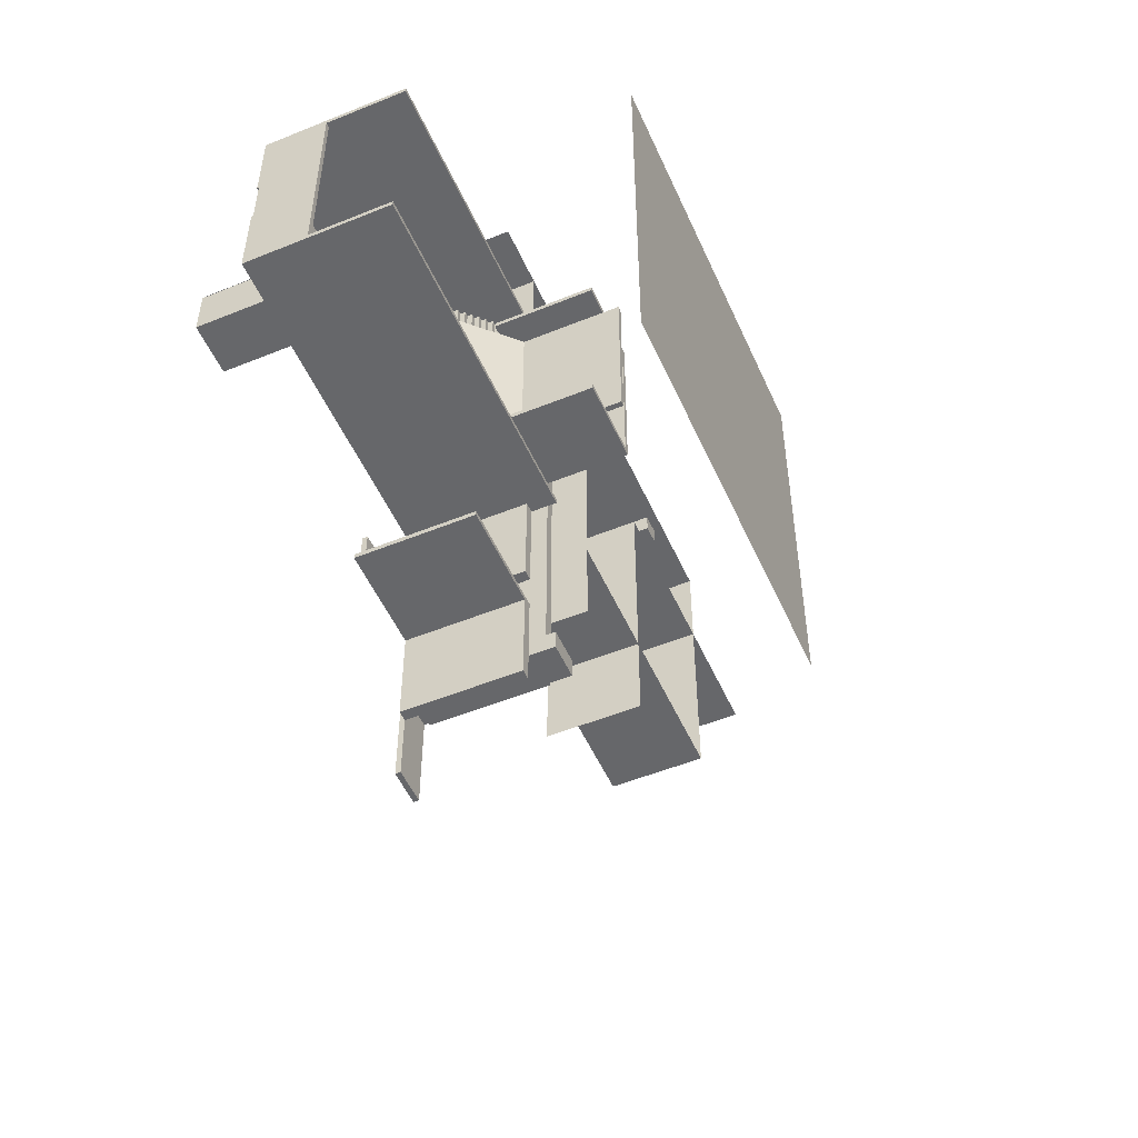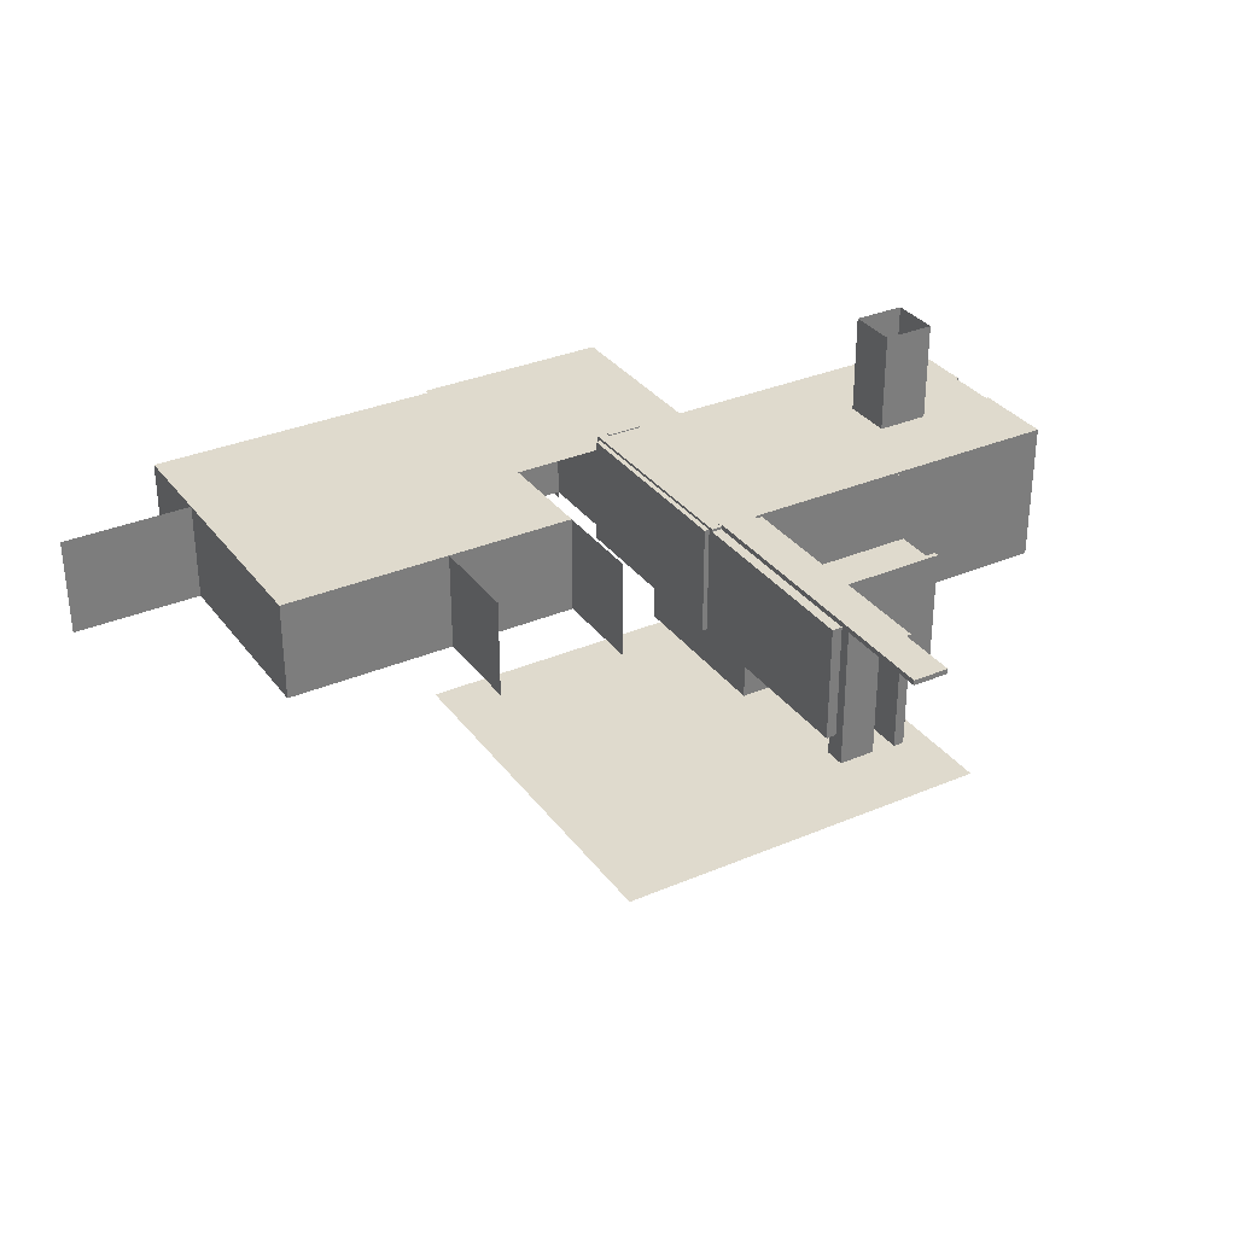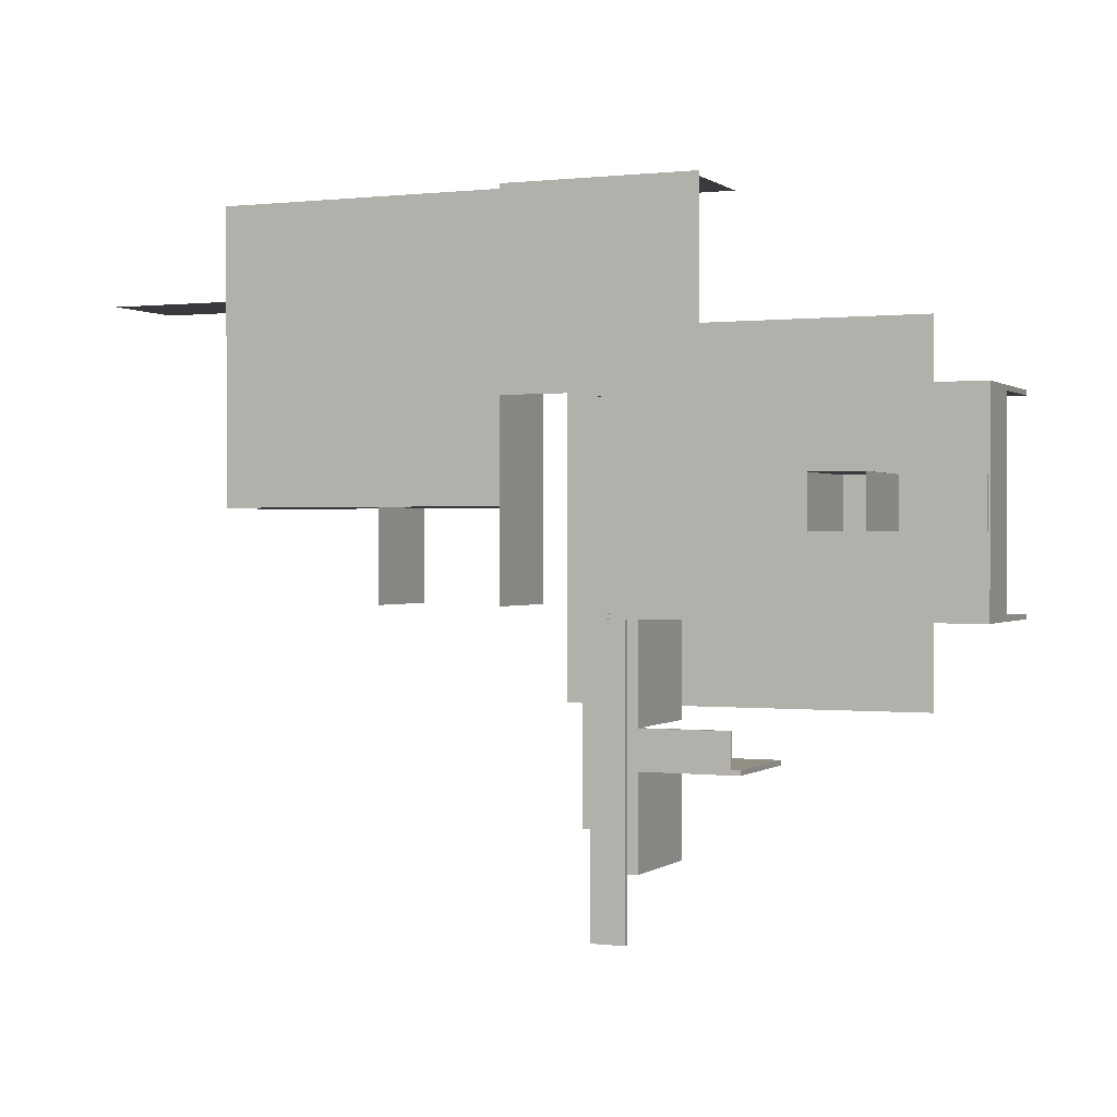
<metadata>
{"format":"obj","ext":"obj","renderer":"f3d","projection":"perspective","resolution":1024,"background":"white","views":[{"elev":-52.1,"azim":-66.3,"up":"+Z"},{"elev":32.6,"azim":149.4,"up":"+Y"},{"elev":0.3,"azim":-156.5,"up":"+Z"}]}
</metadata>
<code>
o Cube.017_Cube.040
v 54 -5.5 26.25
v 54 4.5 26.25
v 54 -5.5 24.25
v 54 4.5 24.25
v 56 -5.5 26.25
v 56 4.5 26.25
v 56 -5.5 24.25
v 56 4.5 24.25
f 1 2 4 3
f 3 4 8 7
f 7 8 6 5
f 5 6 2 1
f 3 7 5 1
f 8 4 2 6
o Plane.005_Plane
v 37 4.5 30
v 67 4.5 30
v 37 4.5 0
v 67 4.5 0
f 9 10 12 11
o Cube.003_Cube.009
v 13.5 5.25 -20.5
v 13.5 5.75 -20.5
v 13.5 5.25 -24
v 13.5 5.75 -24
v 23.5 5.25 -20.5
v 23.5 5.75 -20.5
v 23.5 5.25 -24
v 23.5 5.75 -24
f 19 20 18 17
f 17 18 14 13
f 15 19 17 13
f 20 16 14 18
f 13 14 16 15
f 15 16 20 19
o Cube.001_Cube.017
v 23.5 1.11 10.5
v 23.5 6.11 10.5
v 23.5 1.11 10
v 23.5 6.11 10
v 27 1.11 10.5
v 27 6.11 10.5
v 27 1.11 10
v 27 6.11 10
f 23 24 28 27
f 25 26 22 21
f 28 24 22 26
f 21 22 24 23
f 27 28 26 25
f 23 27 25 21
o Cube_Cube.004
v 8 -2 10
v 8 0 10
v 8 -2 -10
v 8 0 -10
v 10 -2 10
v 10 0 10
v 10 -2 -10
v 10 0 -10
f 35 36 34 33
f 29 30 32 31
f 31 32 36 35
f 33 34 30 29
f 31 35 33 29
f 36 32 30 34
o EntranceStairHead_Cube.012
v 11 -0.25 -10
v 11 -0.25 10
v 9 -0.25 10
v 9 -0.25 -10
v 11 0.25 -10
v 11 0.25 10
v 9 0.25 10
v 9 0.25 -10
f 38 42 43 39
f 39 43 44 40
f 41 37 40 44
f 37 38 39 40
f 41 44 43 42
f 37 41 42 38
o Entrance_Ramp_Cube.036
v 17.36 -7.712 -8
v 17.36 -7.712 8
v 10.29 -0.6412 8
v 10.29 -0.6412 -8
v 17.71 -7.359 -8
v 17.71 -7.359 8
v 10.64 -0.2877 8
v 10.64 -0.2877 -8
f 45 46 47 48
f 49 52 51 50
f 45 49 50 46
f 46 50 51 47
f 47 51 52 48
f 49 45 48 52
o Entrance_Floor.002_Cube.041
v 22.5 -5.75 8
v 22.5 -5.75 10
v 15.5 -5.75 10
v 15.5 -5.75 8
v 22.5 -5.25 8
v 22.5 -5.25 10
v 15.5 -5.25 10
v 15.5 -5.25 8
f 57 60 59 58
f 57 53 56 60
f 53 54 55 56
f 53 57 58 54
f 54 58 59 55
f 55 59 60 56
o Entrance_Floor.004_Cube.043
v 22.5 -15.75 -8.5
v 22.5 -15.75 -8
v 14.5 -15.75 -8
v 14.5 -15.75 -8.5
v 22.5 -5.75 -8.5
v 22.5 -5.75 -8
v 14.5 -5.75 -8
v 14.5 -5.75 -8.5
f 61 62 63 64
f 65 68 67 66
f 61 65 66 62
f 62 66 67 63
f 63 67 68 64
f 65 61 64 68
o Entrance_Floor.005_Cube.044
v 17.71 -17.38 -8
v 17.71 -17.38 8
v 17.21 -17.38 8
v 17.21 -17.38 -8
v 17.71 -7.381 -8
v 17.71 -7.381 8
v 17.21 -7.381 8
v 17.21 -7.381 -8
f 69 70 71 72
f 73 76 75 74
f 69 73 74 70
f 70 74 75 71
f 71 75 76 72
f 73 69 72 76
o Entrance_Floor.006_Cube.045
v 22.5 -15.75 -8
v 22.5 -15.75 8
v 22 -15.75 8
v 22 -15.75 -8
v 22.5 -5.25 -8
v 22.5 -5.25 8
v 22 -5.25 8
v 22 -5.25 -8
f 81 84 83 82
f 79 83 84 80
f 77 78 79 80
f 77 81 82 78
f 78 82 83 79
f 81 77 80 84
o Entrance_Floor.009_Cube.003
v 28 -5.75 -10
v 28 -5.75 10
v 27 -5.75 10
v 27 -5.75 -10
v 28 -5.25 -10
v 28 -5.25 10
v 27 -5.25 10
v 27 -5.25 -10
f 89 92 91 90
f 87 91 92 88
f 85 86 87 88
f 85 89 90 86
f 86 90 91 87
f 89 85 88 92
o EntranceStairPart.000_Cube.006
v 16 -5.25 -10
v 16 -5.25 -8
v 15 -5.25 -8
v 15 -5.25 -10
v 16 -4.75 -10
v 16 -4.75 -8
v 15 -4.75 -8
v 15 -4.75 -10
v 11.5 -0.75 -10
v 11.5 -0.75 -8
v 10.5 -0.75 -8
v 10.5 -0.75 -10
v 11.5 -0.25 -10
v 11.5 -0.25 -8
v 10.5 -0.25 -8
v 10.5 -0.25 -10
v 12 -1.25 -10
v 12 -1.25 -8
v 11 -1.25 -8
v 11 -1.25 -10
v 12 -0.75 -10
v 12 -0.75 -8
v 11 -0.75 -8
v 11 -0.75 -10
v 12.5 -1.75 -10
v 12.5 -1.75 -8
v 11.5 -1.75 -8
v 11.5 -1.75 -10
v 12.5 -1.25 -10
v 12.5 -1.25 -8
v 11.5 -1.25 -8
v 11.5 -1.25 -10
v 13 -2.25 -10
v 13 -2.25 -8
v 12 -2.25 -8
v 12 -2.25 -10
v 13 -1.75 -10
v 13 -1.75 -8
v 12 -1.75 -8
v 12 -1.75 -10
v 13.5 -2.75 -10
v 13.5 -2.75 -8
v 12.5 -2.75 -8
v 12.5 -2.75 -10
v 13.5 -2.25 -10
v 13.5 -2.25 -8
v 12.5 -2.25 -8
v 12.5 -2.25 -10
v 14 -3.25 -10
v 14 -3.25 -8
v 13 -3.25 -8
v 13 -3.25 -10
v 14 -2.75 -10
v 14 -2.75 -8
v 13 -2.75 -8
v 13 -2.75 -10
v 14.5 -3.75 -10
v 14.5 -3.75 -8
v 13.5 -3.75 -8
v 13.5 -3.75 -10
v 14.5 -3.25 -10
v 14.5 -3.25 -8
v 13.5 -3.25 -8
v 13.5 -3.25 -10
v 15 -4.25 -10
v 15 -4.25 -8
v 14 -4.25 -8
v 14 -4.25 -10
v 15 -3.75 -10
v 15 -3.75 -8
v 14 -3.75 -8
v 14 -3.75 -10
v 15.5 -4.75 -10
v 15.5 -4.75 -8
v 14.5 -4.75 -8
v 14.5 -4.75 -10
v 15.5 -4.25 -10
v 15.5 -4.25 -8
v 14.5 -4.25 -8
v 14.5 -4.25 -10
f 105 108 107 106
f 101 105 106 102
f 102 106 107 103
f 105 101 104 108
f 101 102 103 104
f 103 107 108 104
f 97 100 99 98
f 93 97 98 94
f 94 98 99 95
f 97 93 96 100
f 93 94 95 96
f 95 99 100 96
f 109 110 111 112
f 113 116 115 114
f 109 113 114 110
f 110 114 115 111
f 113 109 112 116
f 111 115 116 112
f 121 124 123 122
f 117 121 122 118
f 118 122 123 119
f 121 117 120 124
f 117 118 119 120
f 119 123 124 120
f 129 132 131 130
f 125 129 130 126
f 126 130 131 127
f 129 125 128 132
f 125 126 127 128
f 127 131 132 128
f 137 140 139 138
f 133 137 138 134
f 134 138 139 135
f 137 133 136 140
f 133 134 135 136
f 135 139 140 136
f 145 148 147 146
f 141 145 146 142
f 142 146 147 143
f 145 141 144 148
f 141 142 143 144
f 143 147 148 144
f 149 150 151 152
f 153 156 155 154
f 149 153 154 150
f 150 154 155 151
f 153 149 152 156
f 151 155 156 152
f 161 164 163 162
f 157 161 162 158
f 158 162 163 159
f 161 157 160 164
f 157 158 159 160
f 159 163 164 160
f 169 172 171 170
f 165 169 170 166
f 166 170 171 167
f 169 165 168 172
f 165 166 167 168
f 167 171 172 168
o Entrance_Floor.003_Cube.014
v 22.5 -15.75 8
v 22.5 -15.75 8.5
v 14.5 -15.75 8.5
v 14.5 -15.75 8
v 22.5 -5.75 8
v 22.5 -5.75 8.5
v 14.5 -5.75 8.5
v 14.5 -5.75 8
f 173 174 175 176
f 177 180 179 178
f 173 177 178 174
f 174 178 179 175
f 175 179 180 176
f 177 173 176 180
o Entrance_Floor.007_Cube.015
v 22.5 -5.75 -10
v 22.5 -5.75 -8
v 15.5 -5.75 -8
v 15.5 -5.75 -10
v 22.5 -5.25 -10
v 22.5 -5.25 -8
v 15.5 -5.25 -8
v 15.5 -5.25 -10
f 185 188 187 186
f 182 186 187 183
f 181 182 183 184
f 181 185 186 182
f 183 187 188 184
f 185 181 184 188
o Entrance_Floor.001_Cube.016
v 23.5 -5.75 -10
v 23.5 -5.75 10
v 22.5 -5.75 10
v 22.5 -5.75 -10
v 23.5 -5.25 -10
v 23.5 -5.25 10
v 22.5 -5.25 10
v 22.5 -5.25 -10
f 193 196 195 194
f 189 193 194 190
f 189 190 191 192
f 190 194 195 191
f 191 195 196 192
f 193 189 192 196
o Entrance_Wall.004_Cube.008
v 28 5.75 10.5
v 28 5.75 10
v 27 5.75 10
v 27 5.75 10.5
v 28 -5.75 10.5
v 28 -5.75 10
v 27 -5.75 10
v 27 -5.75 10.5
f 198 202 203 199
f 199 203 204 200
f 197 198 199 200
f 201 204 203 202
f 197 201 202 198
f 201 197 200 204
o Entrance_Wall.006_Cube.010
v 23.5 -8.25 10
v 23.5 -8.25 10.5
v -10.25 -8.25 10.5
v -10.25 -8.25 10
v 23.5 5.75 10
v 23.5 5.75 10.5
v -10.25 5.75 10.5
v -10.25 5.75 10
f 205 209 210 206
f 209 205 208 212
f 205 206 207 208
f 209 212 211 210
f 206 210 211 207
f 207 211 212 208
o Entrance_Wall.007_Cube.020
v 28 5.714 2.5
v 28 5.714 10.5
v -10.25 5.714 10.5
v -10.25 5.714 2.5
v 28 6.009 2.5
v 28 6.009 10.5
v -10.25 6.009 10.5
v -10.25 6.009 2.5
f 213 214 215 216
f 217 213 216 220
f 217 220 219 218
f 213 217 218 214
f 214 218 219 215
f 215 219 220 216
o Entrance_Wall.008_Cube.021
v 28 5.714 -10.5
v 28 5.714 -2.5
v -10.25 5.714 -2.5
v -10.25 5.714 -10.5
v 28 6.009 -10.5
v 28 6.009 -2.5
v -10.25 6.009 -2.5
v -10.25 6.009 -10.5
f 221 222 223 224
f 222 226 227 223
f 225 228 227 226
f 221 225 226 222
f 223 227 228 224
f 225 221 224 228
o Entrance_Wall.002_Cube.023
v 28 5.714 -2.5
v 28 5.714 2.5
v 3 5.714 2.5
v 3 5.714 -2.5
v 28 6.009 -2.5
v 28 6.009 2.5
v 3 6.009 2.5
v 3 6.009 -2.5
f 233 236 235 234
f 230 234 235 231
f 233 229 232 236
f 229 230 231 232
f 229 233 234 230
f 231 235 236 232
o Entrance_Wall.009_Cube.024
v -2.167 5.714 -2.5
v -2.167 5.714 2.5
v -10 5.714 2.5
v -10 5.714 -2.5
v -2.167 6.009 -2.5
v -2.167 6.009 2.5
v -10 6.009 2.5
v -10 6.009 -2.5
f 241 244 243 242
f 238 242 243 239
f 239 243 244 240
f 241 237 240 244
f 237 238 239 240
f 237 241 242 238
o Entrance_Wall.010_Cube.025
v -9.75 -0.25 -10
v -9.75 -0.25 10
v -10.25 -0.25 10
v -10.25 -0.25 -10
v -9.75 5.75 -10
v -9.75 5.75 10
v -10.25 5.75 10
v -10.25 5.75 -10
f 245 246 247 248
f 249 252 251 250
f 245 249 250 246
f 246 250 251 247
f 247 251 252 248
f 249 245 248 252
o Entrance_Wall.011_Cube.026
v 28.5 -5.25 -10
v 28.5 -5.25 10
v 28 -5.25 10
v 28 -5.25 -10
v 28.5 5.75 -10
v 28.5 5.75 10
v 28 5.75 10
v 28 5.75 -10
f 253 254 255 256
f 257 260 259 258
f 254 258 259 255
f 257 253 256 260
f 253 257 258 254
f 255 259 260 256
o EntranceStairPart.001_Cube.005
v 16 -5.25 8
v 16 -5.25 10
v 15 -5.25 10
v 15 -5.25 8
v 16 -4.75 8
v 16 -4.75 10
v 15 -4.75 10
v 15 -4.75 8
v 11.5 -0.75 8
v 11.5 -0.75 10
v 10.5 -0.75 10
v 10.5 -0.75 8
v 11.5 -0.25 8
v 11.5 -0.25 10
v 10.5 -0.25 10
v 10.5 -0.25 8
v 12 -1.25 8
v 12 -1.25 10
v 11 -1.25 10
v 11 -1.25 8
v 12 -0.75 8
v 12 -0.75 10
v 11 -0.75 10
v 11 -0.75 8
v 12.5 -1.75 8
v 12.5 -1.75 10
v 11.5 -1.75 10
v 11.5 -1.75 8
v 12.5 -1.25 8
v 12.5 -1.25 10
v 11.5 -1.25 10
v 11.5 -1.25 8
v 13 -2.25 8
v 13 -2.25 10
v 12 -2.25 10
v 12 -2.25 8
v 13 -1.75 8
v 13 -1.75 10
v 12 -1.75 10
v 12 -1.75 8
v 13.5 -2.75 8
v 13.5 -2.75 10
v 12.5 -2.75 10
v 12.5 -2.75 8
v 13.5 -2.25 8
v 13.5 -2.25 10
v 12.5 -2.25 10
v 12.5 -2.25 8
v 14 -3.25 8
v 14 -3.25 10
v 13 -3.25 10
v 13 -3.25 8
v 14 -2.75 8
v 14 -2.75 10
v 13 -2.75 10
v 13 -2.75 8
v 14.5 -3.75 8
v 14.5 -3.75 10
v 13.5 -3.75 10
v 13.5 -3.75 8
v 14.5 -3.25 8
v 14.5 -3.25 10
v 13.5 -3.25 10
v 13.5 -3.25 8
v 15 -4.25 8
v 15 -4.25 10
v 14 -4.25 10
v 14 -4.25 8
v 15 -3.75 8
v 15 -3.75 10
v 14 -3.75 10
v 14 -3.75 8
v 15.5 -4.75 8
v 15.5 -4.75 10
v 14.5 -4.75 10
v 14.5 -4.75 8
v 15.5 -4.25 8
v 15.5 -4.25 10
v 14.5 -4.25 10
v 14.5 -4.25 8
f 273 276 275 274
f 269 273 274 270
f 270 274 275 271
f 273 269 272 276
f 269 270 271 272
f 271 275 276 272
f 265 268 267 266
f 261 265 266 262
f 262 266 267 263
f 265 261 264 268
f 261 262 263 264
f 263 267 268 264
f 277 278 279 280
f 281 284 283 282
f 277 281 282 278
f 278 282 283 279
f 281 277 280 284
f 279 283 284 280
f 289 292 291 290
f 285 289 290 286
f 286 290 291 287
f 289 285 288 292
f 285 286 287 288
f 287 291 292 288
f 297 300 299 298
f 293 297 298 294
f 294 298 299 295
f 297 293 296 300
f 293 294 295 296
f 295 299 300 296
f 305 308 307 306
f 301 305 306 302
f 302 306 307 303
f 305 301 304 308
f 301 302 303 304
f 303 307 308 304
f 313 316 315 314
f 309 313 314 310
f 310 314 315 311
f 313 309 312 316
f 309 310 311 312
f 311 315 316 312
f 317 318 319 320
f 321 324 323 322
f 317 321 322 318
f 318 322 323 319
f 321 317 320 324
f 319 323 324 320
f 325 326 327 328
f 327 331 332 328
f 329 332 331 330
f 325 329 330 326
f 326 330 331 327
f 329 325 328 332
f 333 334 335 336
f 335 339 340 336
f 337 340 339 338
f 333 337 338 334
f 334 338 339 335
f 337 333 336 340
o Entrance_Wall.005_Cube.013
v 23.5 -8.25 -10.5
v 23.5 -8.25 -10
v -10.25 -8.25 -10
v -10.25 -8.25 -10.5
v 23.5 5.75 -10.5
v 23.5 5.75 -10
v -10.25 5.75 -10
v -10.25 5.75 -10.5
f 341 345 346 342
f 342 346 347 343
f 341 342 343 344
f 345 348 347 346
f 343 347 348 344
f 345 341 344 348
o Cube.002_Cube.018
v 3 6 2.5
v 3 16 2.5
v 2.5 6 2.5
v 2.5 16 2.5
v 3 6 -2.5
v 3 16 -2.5
v 2.5 6 -2.5
v 2.5 16 -2.5
f 353 354 350 349
l 351 349
l 350 352
l 353 355
l 356 354
o Entrance_Wall.000_Cube.019
v 23.5 -5.75 -20.5
v 23.5 -5.75 -10.5
v 22.5 -5.75 -10.5
v 22.5 -5.75 -20.5
v 23.5 5.75 -20.5
v 23.5 5.75 -10.5
v 22.5 5.75 -10.5
v 22.5 5.75 -20.5
f 358 362 363 359
f 359 363 364 360
f 357 361 362 358
f 357 358 359 360
f 361 364 363 362
f 361 357 360 364
o Entrance_Wall.001_Cube.001
v 28 -5.75 -30
v 28 -5.75 -10
v 27 -5.75 -10
v 27 -5.75 -30
v 28 5.75 -30
v 28 5.75 -10
v 27 5.75 -10
v 27 5.75 -30
f 366 370 371 367
f 367 371 372 368
f 365 366 367 368
f 369 372 371 370
f 365 369 370 366
f 369 365 368 372
o Entrance_Wall.003_Cube.011
v 22.5 -5.75 -24.5
v 22.5 -5.75 -24
v 12.5 -5.75 -24
v 12.5 -5.75 -24.5
v 22.5 5.75 -24.5
v 22.5 5.75 -24
v 12.5 5.75 -24
v 12.5 5.75 -24.5
f 374 378 379 375
f 375 379 380 376
f 373 377 378 374
f 373 374 375 376
f 377 380 379 378
f 377 373 376 380
o Cube.004_Cube.022
v 23.5 -8.25 -29
v 23.5 5.75 -29
v 23.5 -8.25 -31
v 23.5 5.75 -31
v 27 -8.25 -29
v 27 5.75 -29
v 27 -8.25 -31
v 27 5.75 -31
f 385 386 382 381
f 381 382 384 383
f 383 384 388 387
f 387 388 386 385
f 383 387 385 381
f 388 384 382 386
o Cube.005_Cube.027
v 23.5 5.75 -10.5
v 23.5 6.25 -10.5
v 23.5 5.75 -40.5
v 23.5 6.25 -40.5
v 27 5.75 -10.5
v 27 6.25 -10.5
v 27 5.75 -40.5
v 27 6.25 -40.5
f 393 394 390 389
f 391 395 393 389
f 396 392 390 394
f 389 390 392 391
f 391 392 396 395
f 395 396 394 393
o Entrance_Wall.012_Cube.029
v 23.5 -5.75 -34
v 23.5 -5.75 -24
v 22.5 -5.75 -24
v 22.5 -5.75 -34
v 23.5 5.75 -34
v 23.5 5.75 -24
v 22.5 5.75 -24
v 22.5 5.75 -34
f 397 401 402 398
f 398 402 403 399
f 399 403 404 400
f 397 398 399 400
f 401 404 403 402
f 401 397 400 404
o Plane.002_Plane.003
v 2.783 -25 19.49
v 42.78 -25 19.49
v 2.783 -25 -20.51
v 42.78 -25 -20.51
f 405 406 408 407
o Plane.003_Plane.004
v 27 -5.5 20.5
v 27 4.5 20.5
v 27 -5.5 10.5
v 27 4.5 10.5
f 409 410 412 411
o Plane.004_Plane.006
v 23.5 4.5 30.5
v 23.5 -5.5 30.5
v 23.5 4.5 10.5
v 23.5 -5.5 10.5
f 413 414 416 415
o Cube.008_Cube.033
v -2.2 6 2.5
v -2.2 16 2.5
v -2.2 6 2
v -2.2 16 2
v 3 6 2.5
v 3 16 2.5
v 3 6 2
v 3 16 2
f 421 422 418 417
l 419 417
l 418 420
l 421 423
l 424 422
o Cube.009_Cube.034
v -2.167 6 2.5
v -2.167 16 2.5
v -2.667 6 2.5
v -2.667 16 2.5
v -2.167 6 -2.5
v -2.167 16 -2.5
v -2.667 6 -2.5
v -2.667 16 -2.5
f 429 430 426 425
l 427 425
l 426 428
l 429 431
l 432 430
o Cube.010_Cube.035
v -2.167 6 -2.5
v -2.167 16 -2.5
v -2.167 6 -3
v -2.167 16 -3
v 3.033 6 -2.5
v 3.033 16 -2.5
v 3.033 6 -3
v 3.033 16 -3
f 437 438 434 433
l 435 433
l 434 436
l 437 439
l 440 438
o Cube.011_Cube.030
v 23.5 6.11 -10.5
v 23.5 1.11 -10.5
v 23.5 6.11 -10
v 23.5 1.11 -10
v 27 6.11 -10.5
v 27 1.11 -10.5
v 27 6.11 -10
v 27 1.11 -10
f 443 444 448 447
f 448 444 442 446
f 441 442 444 443
f 447 448 446 445
f 445 446 442 441
f 443 447 445 441
o Plane.006_Plane.008
v 37 4.5 30
v 37 -5.5 30
v 17 4.5 30
v 17 -5.5 30
f 449 450 452 451
o Plane.009_Plane.011
v 67 4.5 30
v 67 -5.5 30
v 37 4.5 30
v 37 -5.5 30
f 453 454 456 455
o Plane.010_Plane.012
v 80 4.5 20.5
v 80 -5.5 20.5
v 50 4.5 20.5
v 50 -5.5 20.5
f 457 458 460 459
o Plane.011_Plane.013
v 50 -5.5 20.5
v 50 4.5 20.5
v 50 -5.5 -9.5
v 50 4.5 -9.5
f 461 462 464 463
o Plane.012_Plane.005
v 37 -5.5 20.5
v 37 4.5 20.5
v 37 -5.5 -9.5
v 37 4.5 -9.5
f 465 466 468 467
o Plane.013_Plane.014
v 37 -5.5 20.5
v 37 4.5 20.5
v 27 -5.5 20.5
v 27 4.5 20.5
f 469 470 472 471
o Plane.015_Plane.016
v 67 -5.5 30
v 67 4.5 30
v 67 -5.5 0
v 67 4.5 0
f 473 474 476 475
o Plane.016_Plane.017
v 17 4.5 30.5
v 37 4.5 30.5
v 17 4.5 10.5
v 37 4.5 10.5
f 477 478 480 479
o Plane.017_Plane.018
v 67 4.5 -1e-06
v 67 -5.5 -0
v 37 4.5 0
v 37 -5.5 1e-06
f 481 482 484 483
o Plane.021_Plane.022
v 50 -0.1251 27
v 50 -6.125 27
v 27 -0.1251 27
v 27 -6.125 27
f 485 486 488 487
o Plane.024_Plane.025
v 27 -0.1251 27
v 27 -6.125 27
v 27 -0.1251 20.5
v 27 -6.125 20.5
f 489 490 492 491

</code>
